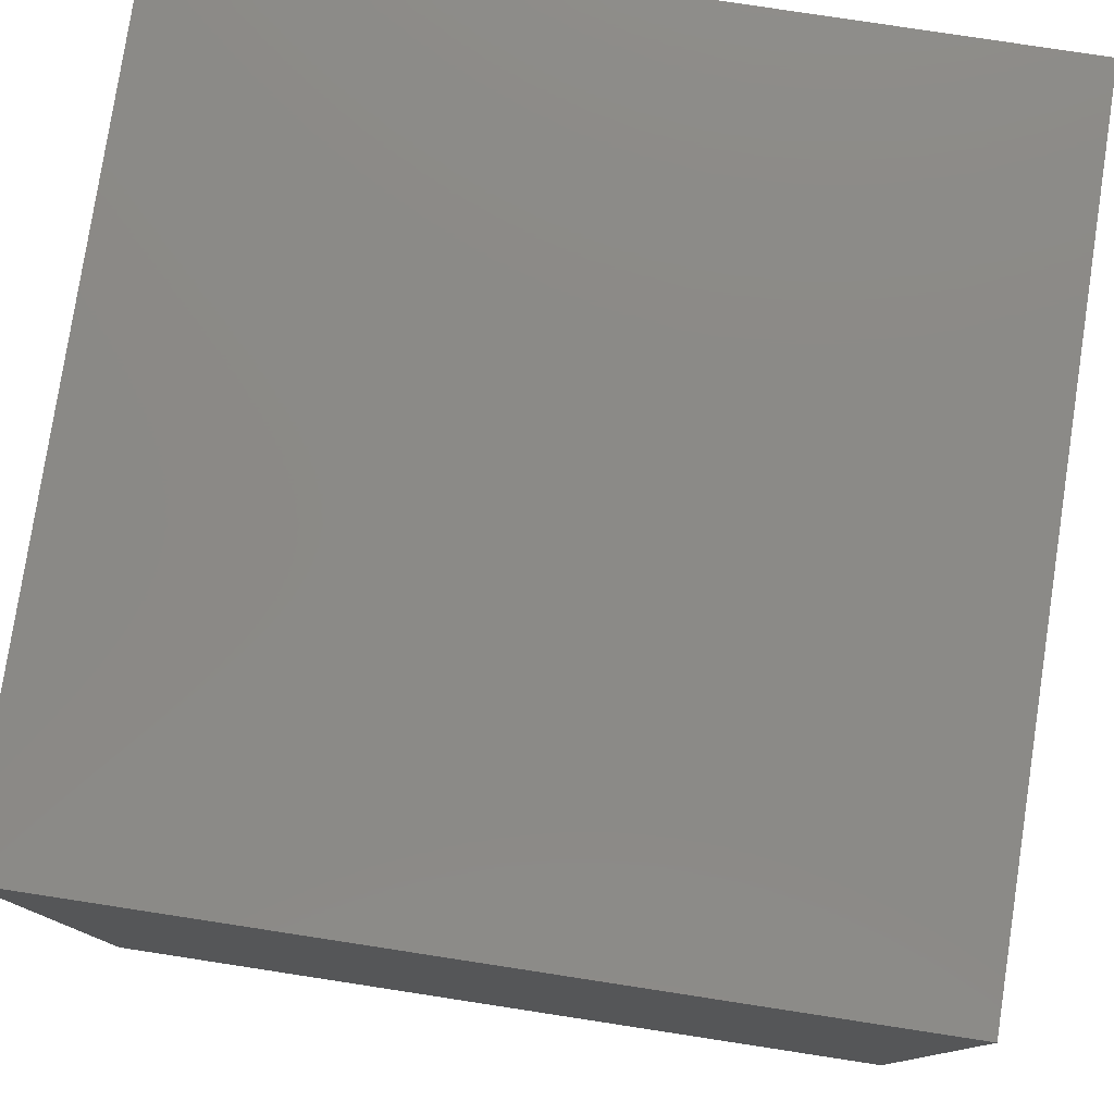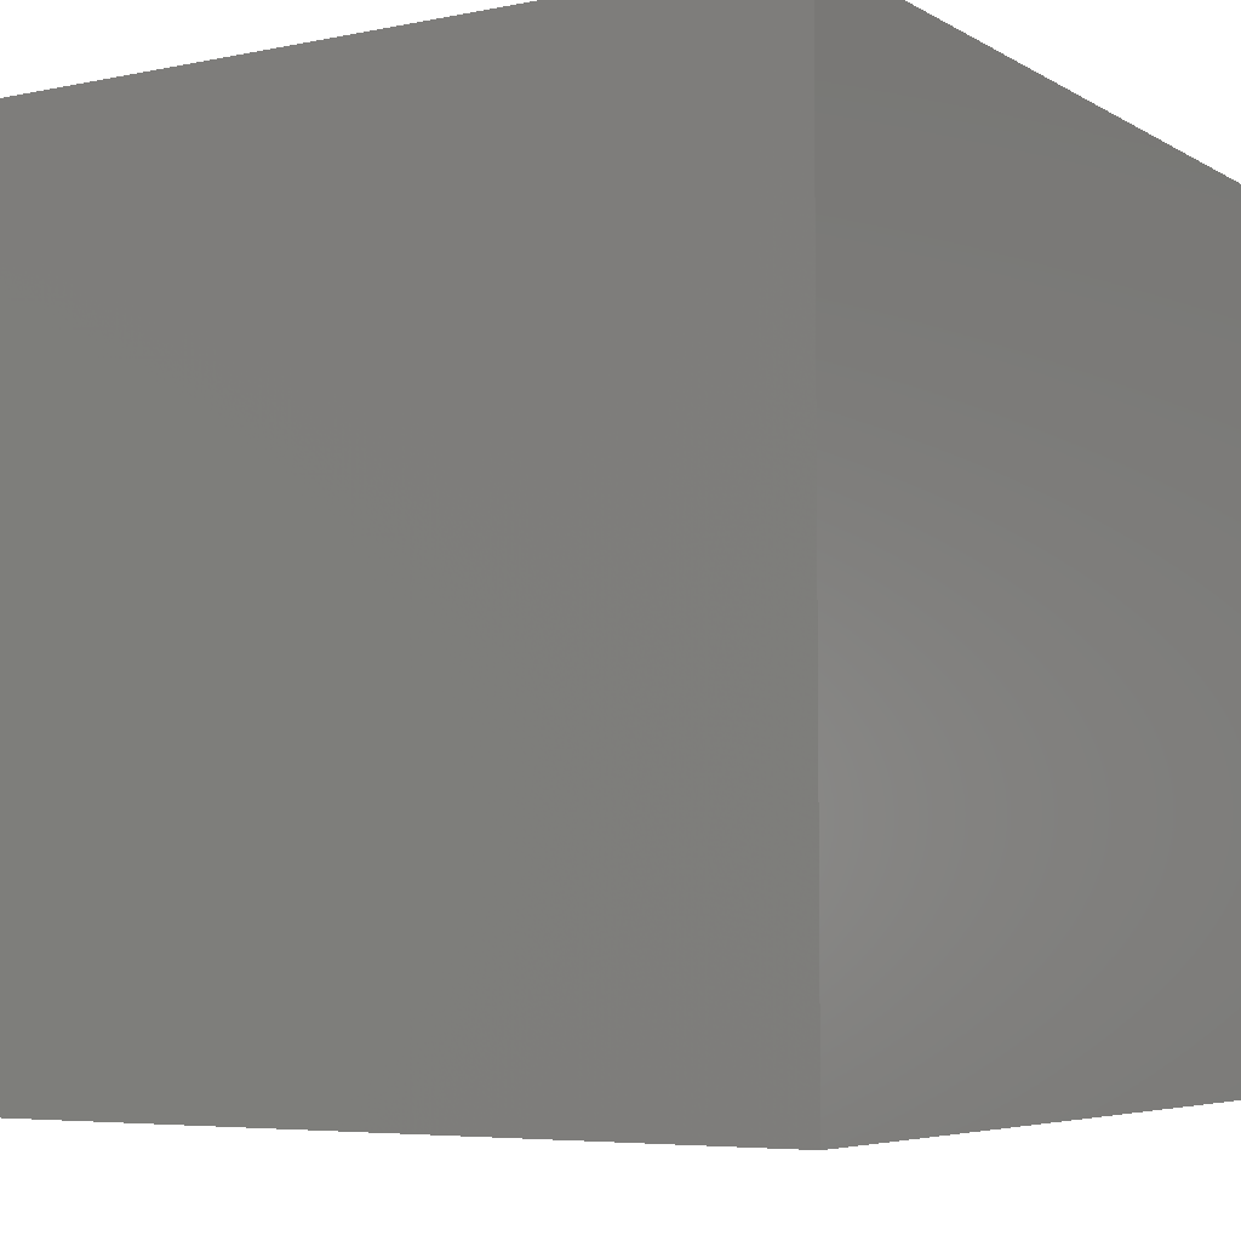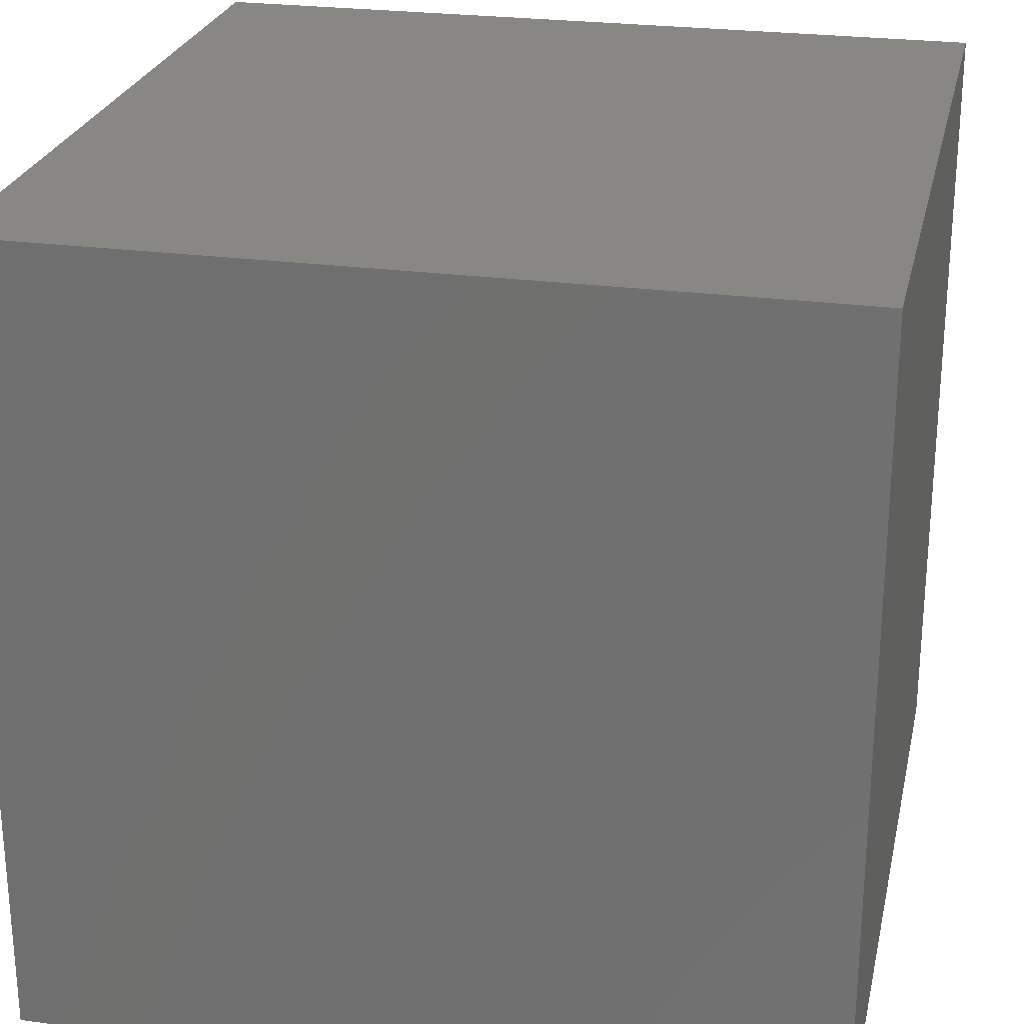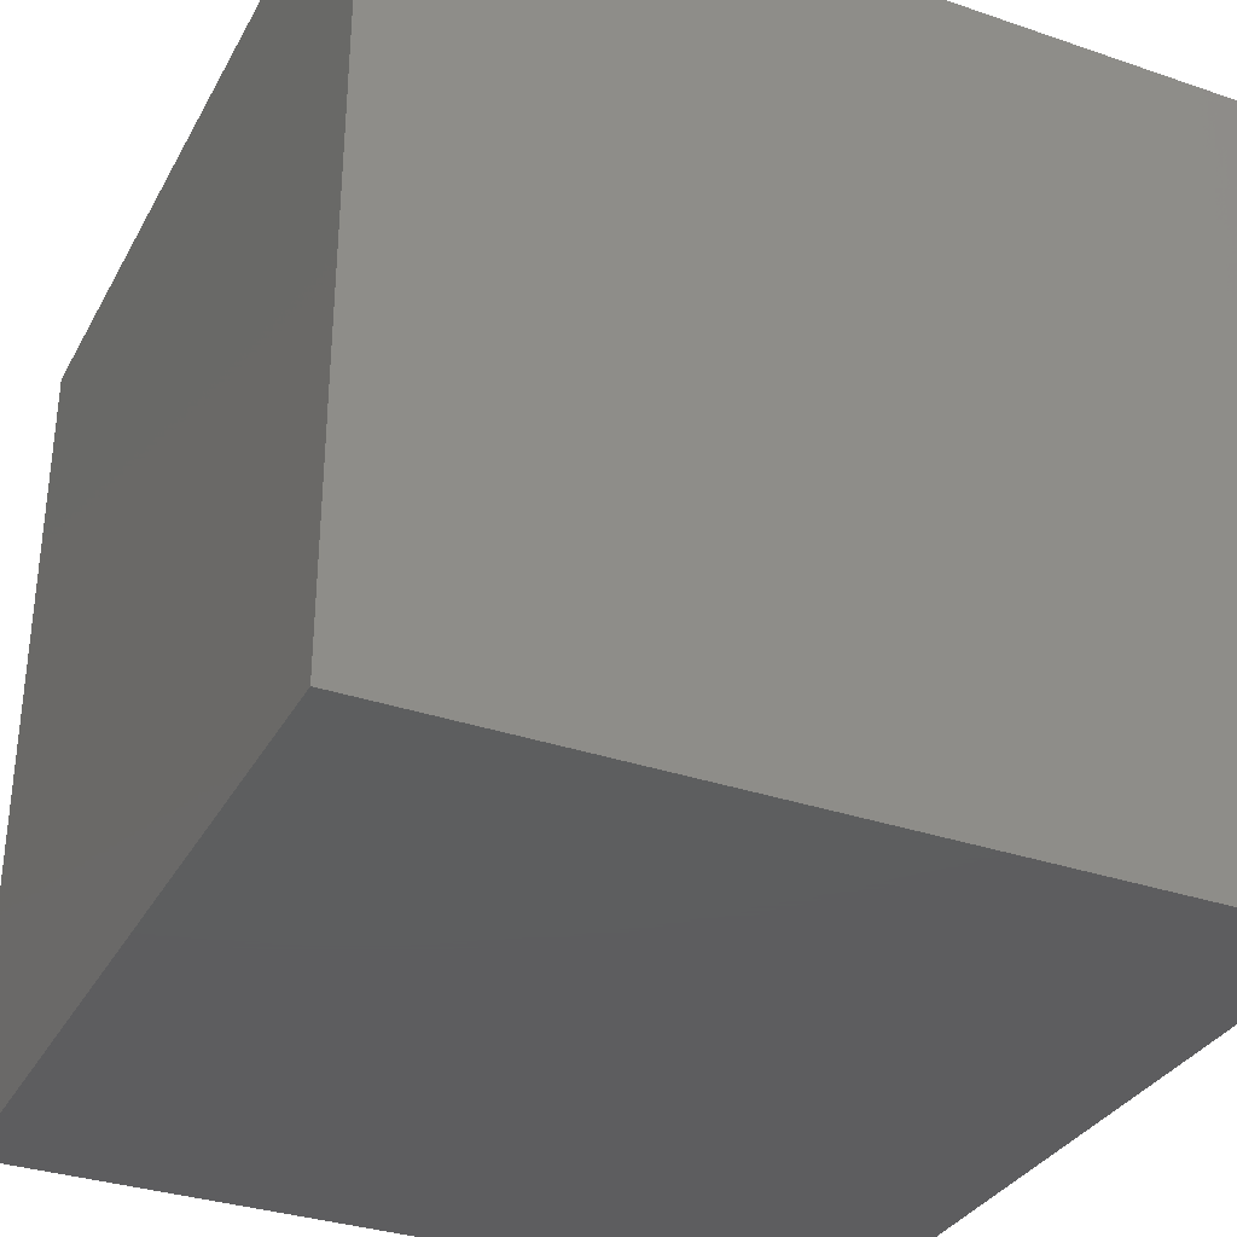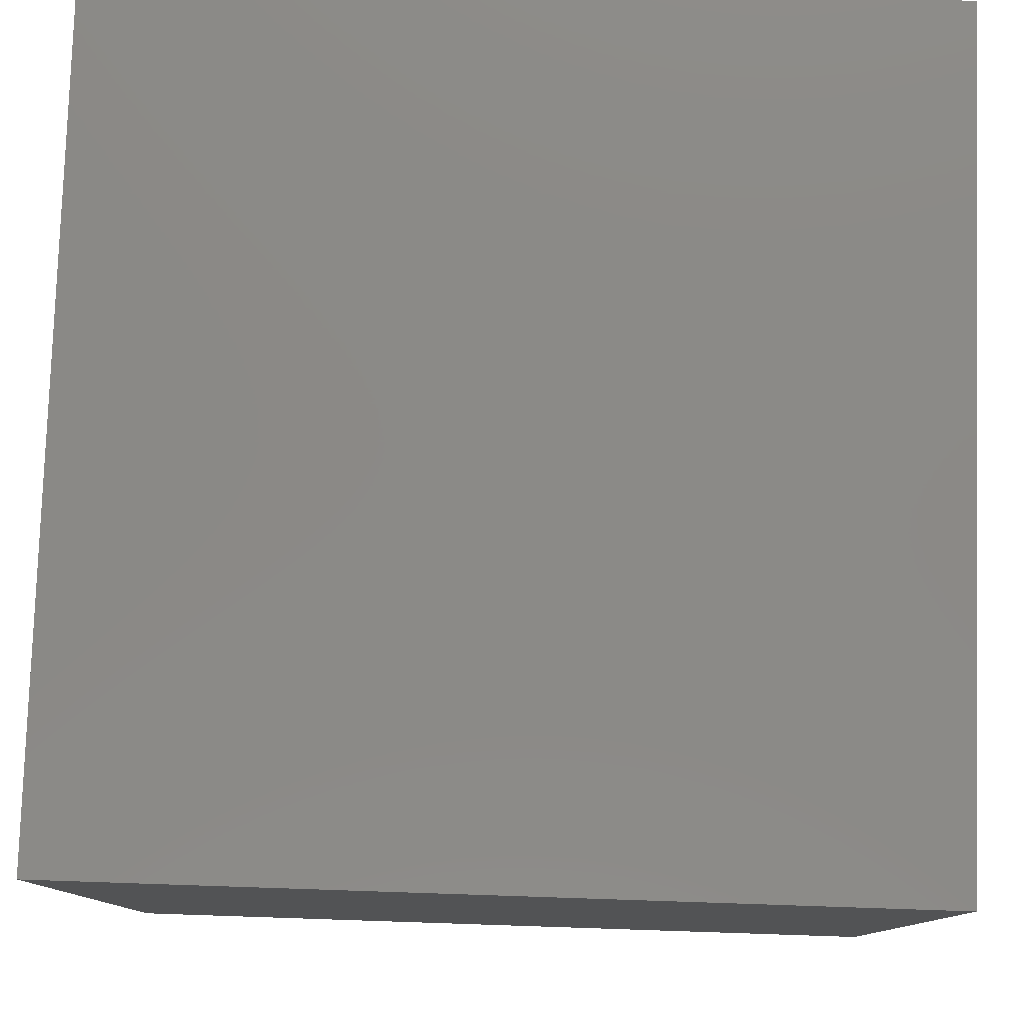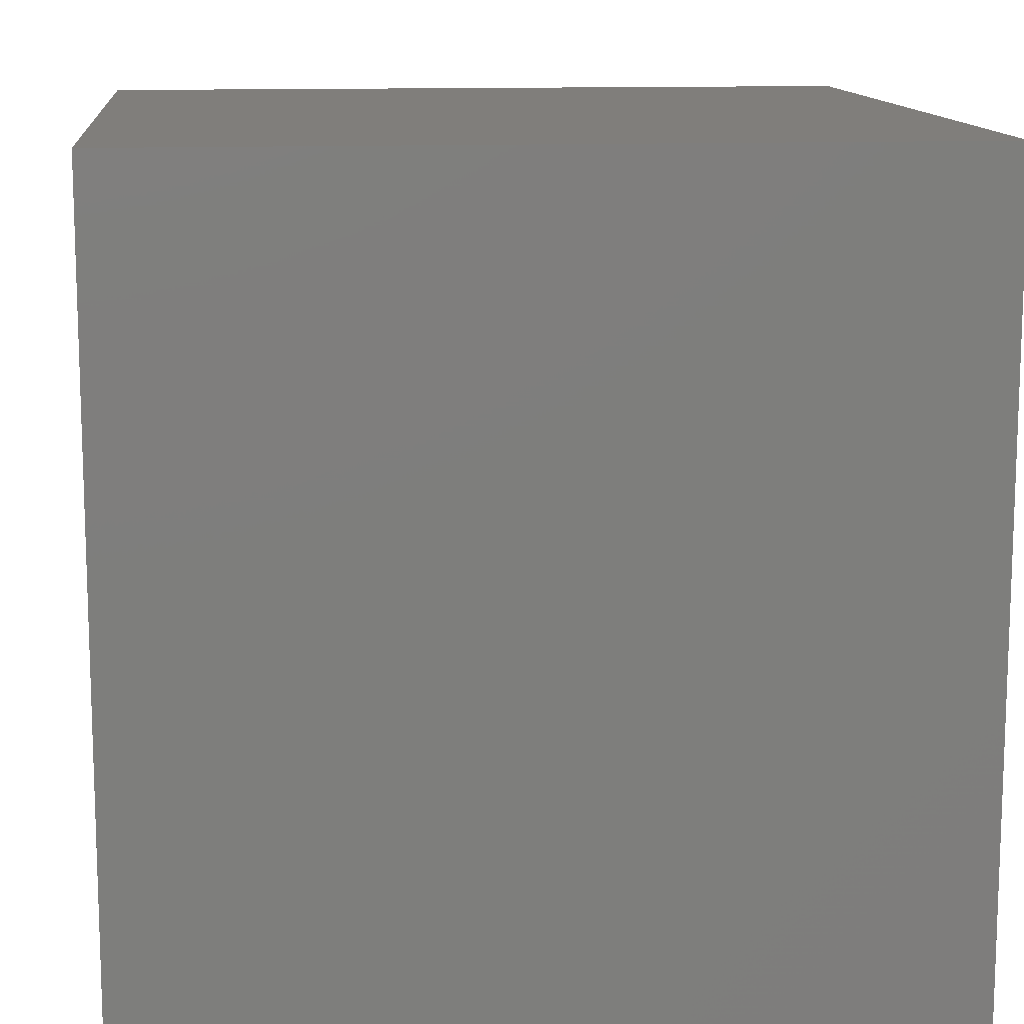
<metadata>
{"format":"stl","ext":"stl","renderer":"f3d","projection":"perspective","resolution":1024,"background":"white","views":[{"elev":78.8,"azim":98.7,"up":"+Y"},{"elev":-5.6,"azim":31.7,"up":"+Z"},{"elev":25.2,"azim":-167.7,"up":"+Y"},{"elev":-33.3,"azim":-25.0,"up":"+Z"},{"elev":79.4,"azim":-88.1,"up":"+Z"},{"elev":12.4,"azim":-95.6,"up":"+Z"}]}
</metadata>
<code>
# stl→obj: 8 verts, 12 faces
v 1 -2 -2
v 0 -2 -2
v 1 -3 -2
v 0 -3 -2
v 1 -3 -3
v 0 -3 -3
v 1 -2 -3
v 0 -2 -3
f 1 2 3
f 3 2 4
f 5 6 7
f 7 6 8
f 4 6 3
f 3 6 5
f 2 8 4
f 4 8 6
f 1 7 2
f 2 7 8
f 3 5 1
f 1 5 7

</code>
